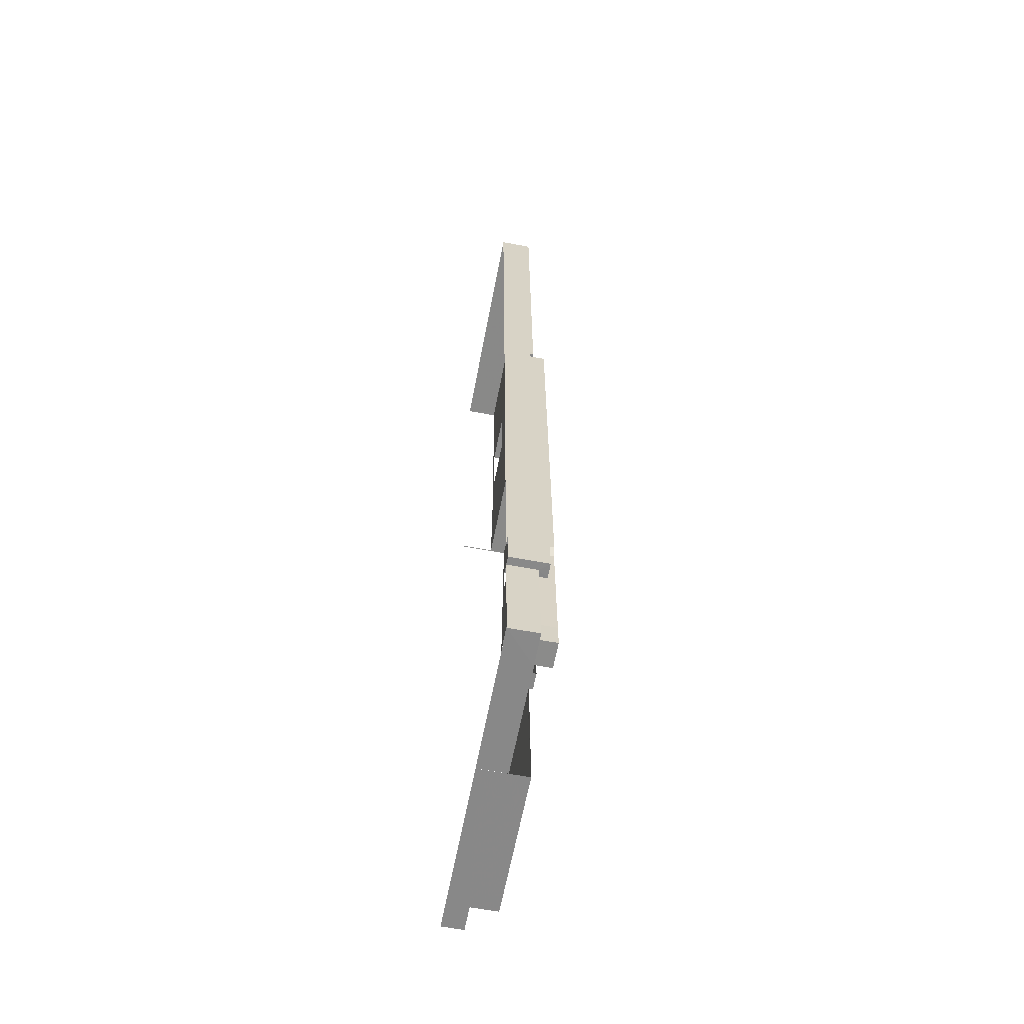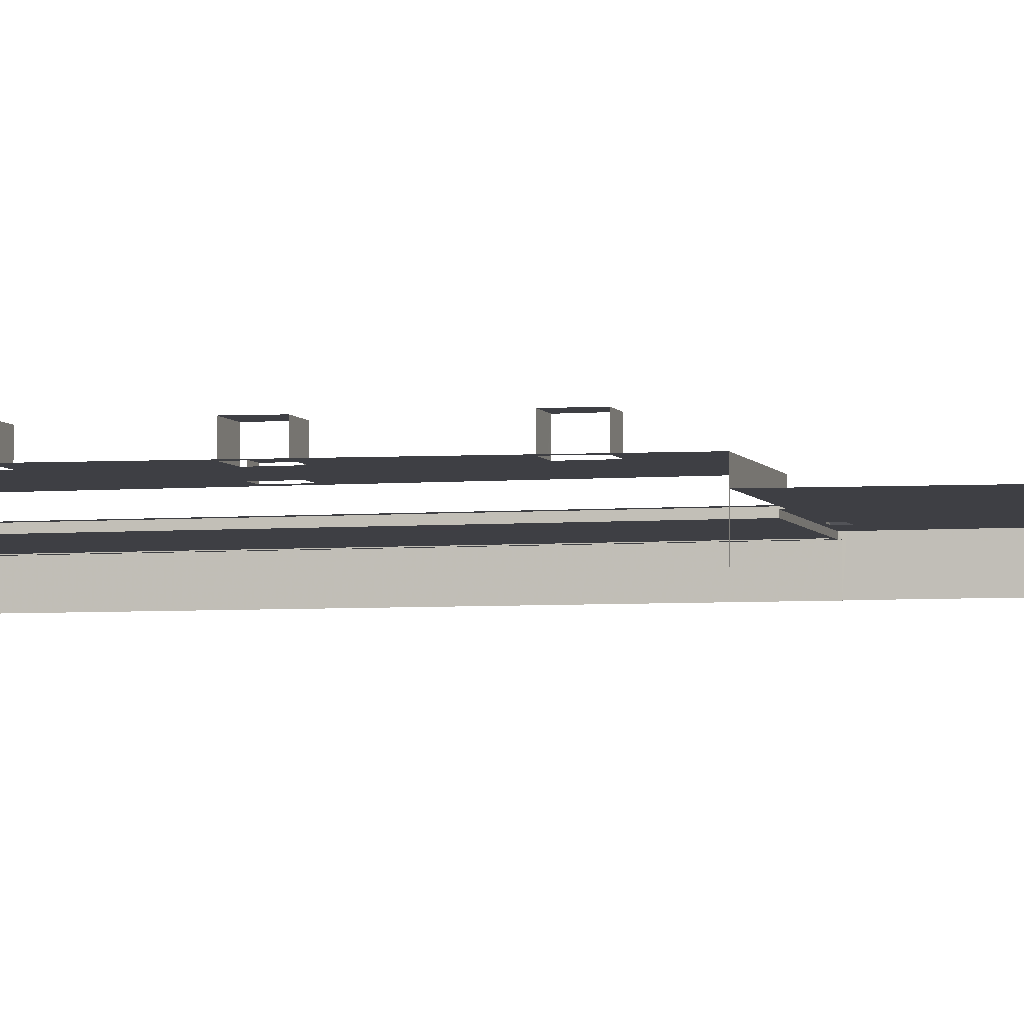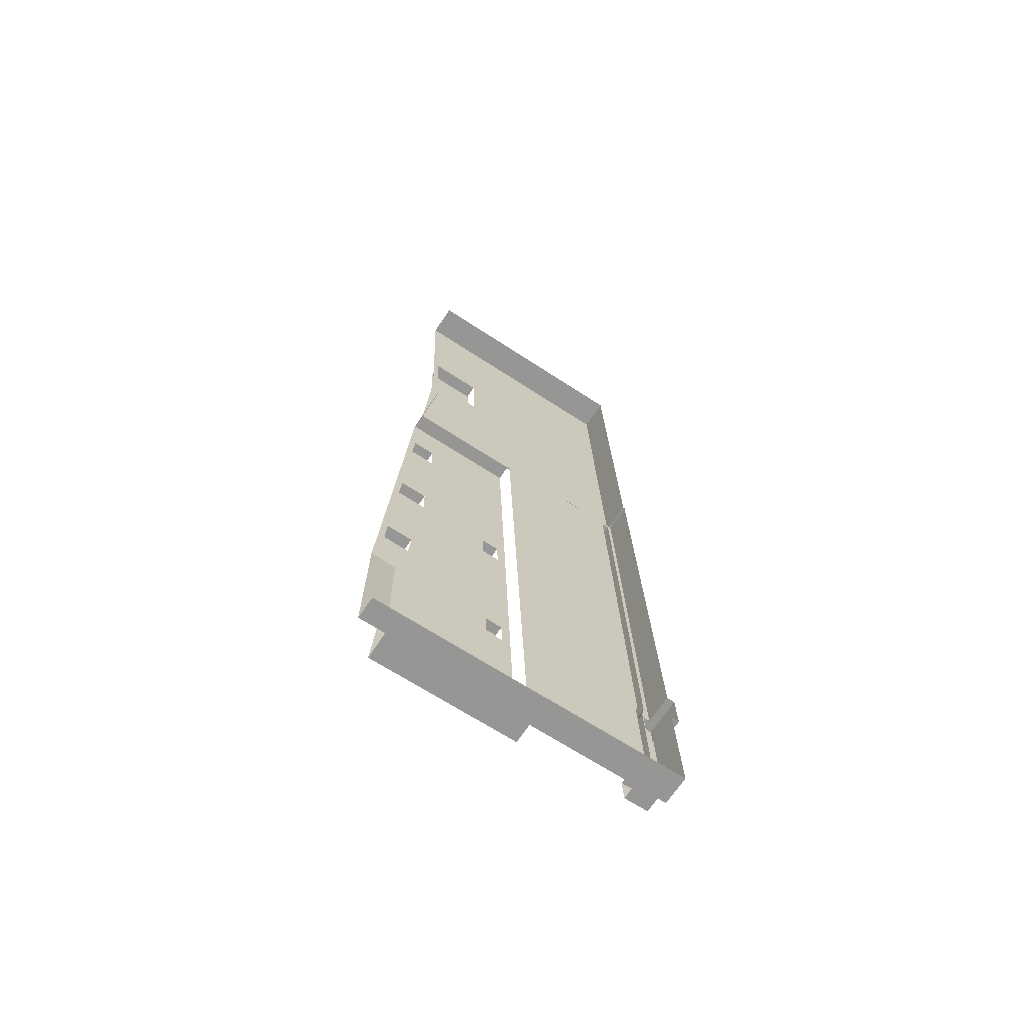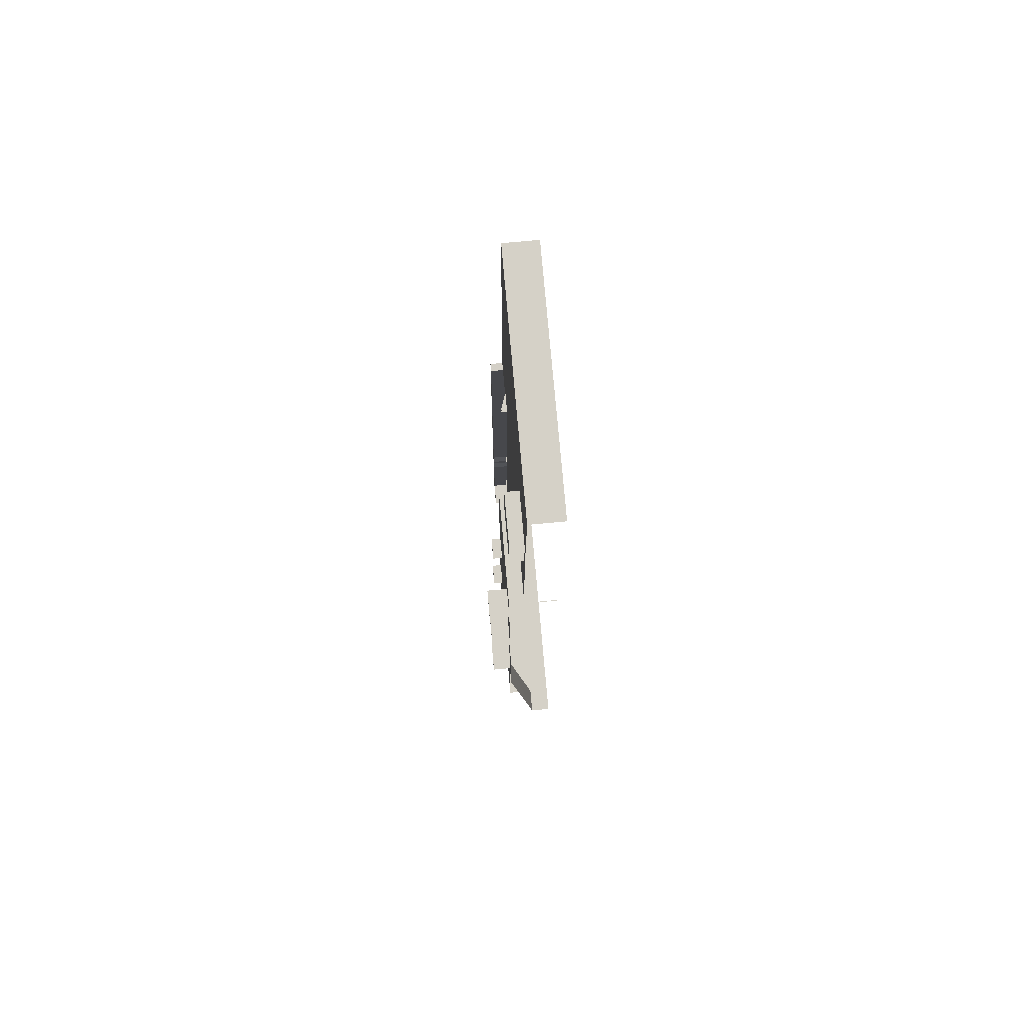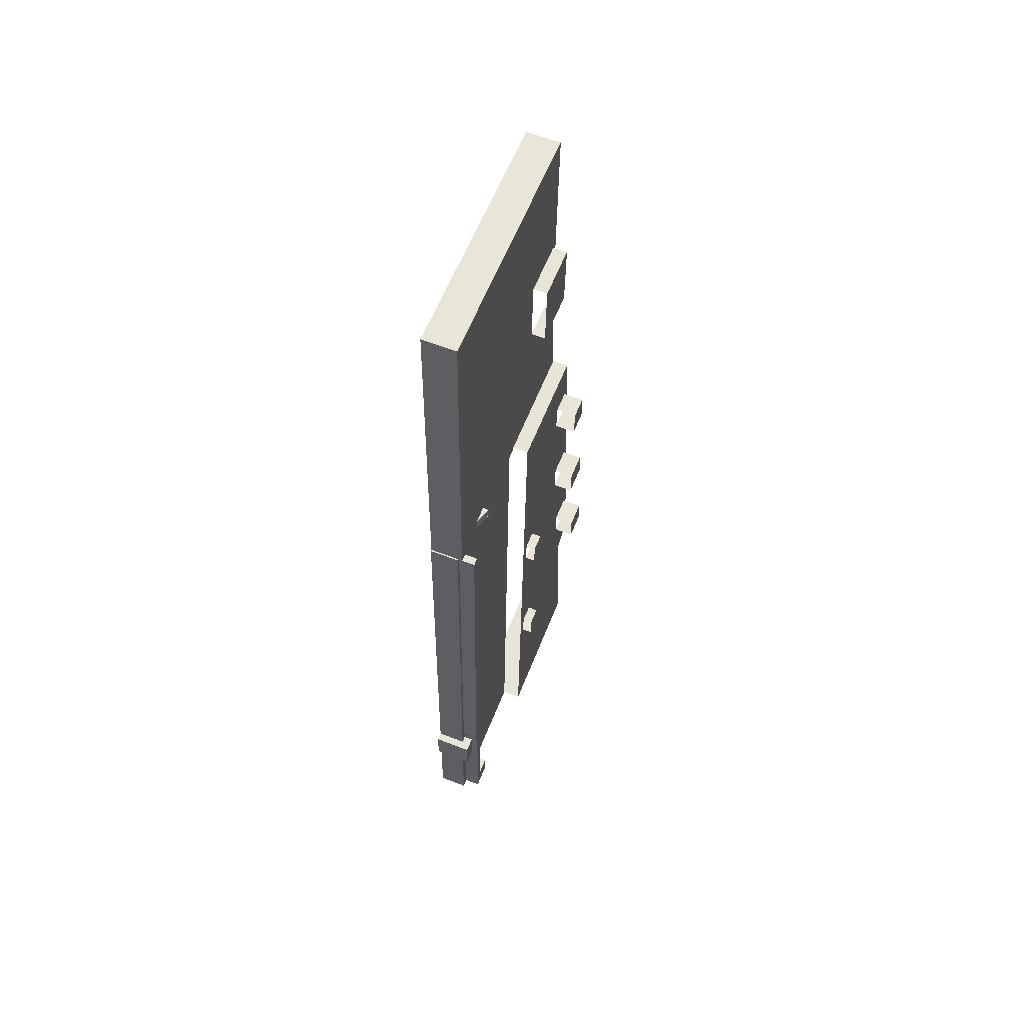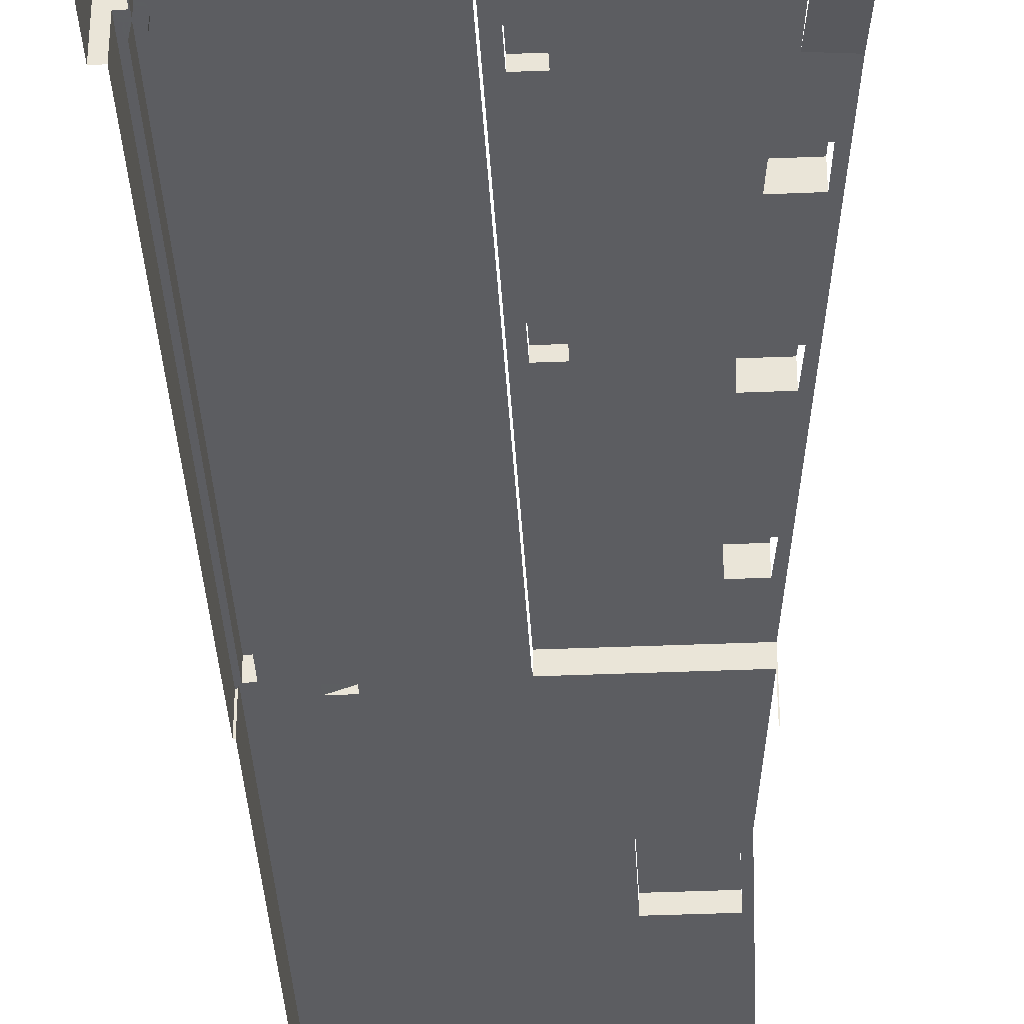
<metadata>
{"format":"obj","ext":"obj","renderer":"f3d","projection":"perspective","resolution":1024,"background":"white","views":[{"elev":-60.9,"azim":-100.9,"up":"+Y"},{"elev":-4.4,"azim":103.5,"up":"+Z"},{"elev":-68.7,"azim":146.4,"up":"+Y"},{"elev":77.1,"azim":84.9,"up":"+Y"},{"elev":62.1,"azim":-68.6,"up":"+Y"},{"elev":-37.2,"azim":1.1,"up":"+Z"}]}
</metadata>
<code>
v -3.736e+05 -1.041e+05 25.47
v -3.735e+05 -1.041e+05 25.47
v -3.735e+05 -1.042e+05 25.47
v -3.736e+05 -1.044e+05 25.47
v -3.736e+05 -1.044e+05 25.47
v -3.736e+05 -1.044e+05 25.47
v -3.736e+05 -1.044e+05 25.47
v -3.735e+05 -1.042e+05 25.47
v -3.735e+05 -1.044e+05 25.47
v -3.736e+05 -1.044e+05 25.47
v -3.736e+05 -1.044e+05 25.47
v -3.736e+05 -1.042e+05 25.47
v -3.736e+05 -1.042e+05 25.47
v -3.736e+05 -1.044e+05 25.47
v -3.735e+05 -1.042e+05 25.47
v -3.735e+05 -1.044e+05 32.39
v -3.735e+05 -1.043e+05 40.9
v -3.735e+05 -1.043e+05 40.9
v -3.735e+05 -1.043e+05 40.9
v -3.736e+05 -1.042e+05 39.85
v -3.736e+05 -1.042e+05 39.85
v -3.736e+05 -1.044e+05 39.85
v -3.736e+05 -1.044e+05 39.85
v -3.736e+05 -1.044e+05 39.85
v -3.736e+05 -1.044e+05 39.85
v -3.736e+05 -1.044e+05 39.85
v -3.736e+05 -1.044e+05 39.85
v -3.736e+05 -1.044e+05 39.85
v -3.736e+05 -1.044e+05 39.85
v -3.736e+05 -1.044e+05 39.85
v -3.735e+05 -1.041e+05 40.34
v -3.736e+05 -1.041e+05 40.34
v -3.736e+05 -1.042e+05 40.34
v -3.736e+05 -1.042e+05 40.34
v -3.736e+05 -1.043e+05 44.06
v -3.736e+05 -1.044e+05 44.06
v -3.736e+05 -1.044e+05 44.06
v -3.736e+05 -1.043e+05 44.06
v -3.736e+05 -1.044e+05 40.9
v -3.736e+05 -1.044e+05 40.9
v -3.735e+05 -1.044e+05 40.9
v -3.736e+05 -1.043e+05 40.9
v -3.736e+05 -1.042e+05 40.9
v -3.735e+05 -1.042e+05 40.9
v -3.736e+05 -1.042e+05 40.9
v -3.735e+05 -1.043e+05 40.9
v -3.735e+05 -1.043e+05 40.9
v -3.736e+05 -1.044e+05 40.9
v -3.736e+05 -1.043e+05 40.9
v -3.736e+05 -1.043e+05 40.9
v -3.736e+05 -1.042e+05 40.9
v -3.735e+05 -1.042e+05 40.9
v -3.735e+05 -1.043e+05 40.9
v -3.735e+05 -1.043e+05 40.9
v -3.735e+05 -1.043e+05 40.9
v -3.736e+05 -1.043e+05 40.9
v -3.736e+05 -1.043e+05 40.9
v -3.735e+05 -1.042e+05 40.9
v -3.736e+05 -1.043e+05 40.9
v -3.736e+05 -1.043e+05 40.9
v -3.736e+05 -1.043e+05 40.9
v -3.736e+05 -1.043e+05 40.9
v -3.736e+05 -1.042e+05 40.9
v -3.735e+05 -1.042e+05 47.37
v -3.736e+05 -1.042e+05 47.37
v -3.735e+05 -1.042e+05 47.37
v -3.736e+05 -1.042e+05 47.37
v -3.736e+05 -1.044e+05 37.6
v -3.736e+05 -1.044e+05 37.6
v -3.736e+05 -1.044e+05 37.6
v -3.736e+05 -1.044e+05 37.6
v -3.736e+05 -1.044e+05 34.68
v -3.736e+05 -1.044e+05 34.68
v -3.736e+05 -1.044e+05 34.68
v -3.736e+05 -1.044e+05 34.68
v -3.736e+05 -1.044e+05 34.68
v -3.736e+05 -1.044e+05 34.68
v -3.736e+05 -1.044e+05 34.68
v -3.736e+05 -1.044e+05 34.68
v -3.736e+05 -1.042e+05 34.68
v -3.736e+05 -1.044e+05 34.68
v -3.736e+05 -1.044e+05 34.68
v -3.736e+05 -1.044e+05 34.68
v -3.736e+05 -1.044e+05 34.68
v -3.736e+05 -1.042e+05 34.68
v -3.736e+05 -1.042e+05 34.68
v -3.736e+05 -1.042e+05 34.68
v -3.736e+05 -1.044e+05 34.68
v -3.736e+05 -1.042e+05 34.68
v -3.736e+05 -1.042e+05 34.68
v -3.736e+05 -1.042e+05 34.68
v -3.736e+05 -1.044e+05 34.68
v -3.736e+05 -1.044e+05 34.68
v -3.736e+05 -1.044e+05 34.68
v -3.736e+05 -1.043e+05 44.06
v -3.736e+05 -1.043e+05 44.06
v -3.736e+05 -1.043e+05 44.06
v -3.736e+05 -1.043e+05 44.06
v -3.735e+05 -1.044e+05 32.39
v -3.735e+05 -1.043e+05 47.23
v -3.735e+05 -1.043e+05 47.23
v -3.735e+05 -1.043e+05 47.23
v -3.736e+05 -1.043e+05 47.23
v -3.736e+05 -1.042e+05 35.93
v -3.736e+05 -1.042e+05 37.85
v -3.736e+05 -1.042e+05 37.85
v -3.736e+05 -1.042e+05 35.93
v -3.735e+05 -1.042e+05 35.93
v -3.735e+05 -1.041e+05 35.93
v -3.735e+05 -1.041e+05 35.93
v -3.736e+05 -1.042e+05 35.93
v -3.735e+05 -1.042e+05 35.93
v -3.736e+05 -1.041e+05 35.93
v -3.736e+05 -1.042e+05 35.93
v -3.736e+05 -1.041e+05 35.93
v -3.735e+05 -1.041e+05 35.93
v -3.736e+05 -1.042e+05 35.93
v -3.736e+05 -1.042e+05 35.93
v -3.736e+05 -1.042e+05 35.93
v -3.736e+05 -1.042e+05 35.93
v -3.736e+05 -1.042e+05 35.93
v -3.736e+05 -1.042e+05 35.93
v -3.736e+05 -1.042e+05 35.93
v -3.735e+05 -1.043e+05 47.13
v -3.736e+05 -1.043e+05 47.13
v -3.735e+05 -1.043e+05 47.13
v -3.736e+05 -1.043e+05 47.13
f 1 2 3
f 4 5 6
f 7 8 9
f 10 11 9
f 12 13 7
f 7 6 5
f 1 3 13
f 14 6 11
f 7 15 8
f 3 15 13
f 11 7 9
f 13 15 7
f 11 6 7
f 42 96 98
f 50 42 98
f 49 36 35
f 49 48 36
f 92 27 26
f 82 92 26
f 62 125 127
f 61 62 127
f 9 8 19
f 9 19 16
f 8 44 19
f 118 106 105
f 118 123 106
f 56 38 37
f 39 56 37
f 58 64 66
f 58 52 64
f 93 28 23
f 94 93 23
f 88 20 30
f 88 90 20
f 41 99 18
f 59 101 103
f 59 55 101
f 109 3 2
f 109 108 3
f 51 65 67
f 45 51 67
f 83 69 71
f 77 83 71
f 57 95 97
f 57 60 95
f 47 124 126
f 47 54 124
f 122 31 34
f 122 110 31
f 11 10 81
f 10 40 81
f 87 81 119
f 119 40 43
f 117 43 121
f 117 119 43
f 81 40 119
f 111 33 32
f 115 111 32
f 15 3 108
f 112 15 108
f 53 100 102
f 46 53 102
f 16 17 18
f 16 19 17
f 20 21 22
f 23 24 25
f 23 25 26
f 27 23 26
f 28 29 24
f 30 22 29
f 20 22 30
f 28 30 29
f 28 24 23
f 31 32 33
f 34 31 33
f 35 36 37
f 38 35 37
f 39 40 41
f 42 43 40
f 44 43 45
f 17 19 46
f 47 19 44
f 17 46 18
f 41 18 39
f 48 40 39
f 49 42 40
f 50 43 42
f 45 43 51
f 44 45 52
f 53 46 19
f 47 44 54
f 53 19 47
f 18 46 55
f 18 56 39
f 40 48 49
f 42 49 57
f 43 50 51
f 44 52 58
f 54 44 58
f 53 47 59
f 56 18 55
f 57 49 56
f 51 50 60
f 58 61 54
f 59 47 62
f 59 56 55
f 56 59 57
f 61 51 60
f 61 58 63
f 57 59 62
f 61 60 62
f 63 51 61
f 62 60 57
f 64 65 66
f 64 67 65
f 68 69 70
f 68 71 69
f 72 73 74
f 73 75 76
f 74 77 72
f 78 79 80
f 75 81 82
f 83 84 78
f 77 84 83
f 80 85 86
f 81 87 88
f 89 90 87
f 85 91 89
f 73 76 74
f 76 75 82
f 74 84 77
f 80 79 85
f 84 79 78
f 81 92 82
f 87 90 88
f 93 81 88
f 89 91 90
f 91 85 79
f 92 81 93
f 92 93 94
f 95 96 97
f 95 98 96
f 18 99 16
f 100 101 102
f 100 103 101
f 104 105 106
f 104 107 105
f 108 109 110
f 111 112 108
f 104 113 114
f 115 116 113
f 110 109 116
f 117 118 119
f 120 119 118
f 114 120 107
f 117 121 118
f 111 121 112
f 110 122 108
f 111 108 122
f 104 114 107
f 115 113 104
f 115 110 116
f 107 120 118
f 121 123 118
f 111 123 121
f 115 104 111
f 123 111 104
f 124 125 126
f 124 127 125
f 41 40 99
f 40 10 99
f 99 9 16
f 99 10 9
f 74 25 24
f 74 76 25
f 42 97 96
f 42 57 97
f 66 65 63
f 66 63 58
f 65 51 63
f 8 112 44
f 44 112 43
f 8 15 112
f 43 112 121
f 84 24 29
f 84 74 24
f 92 23 27
f 92 94 23
f 55 102 101
f 55 46 102
f 88 30 28
f 93 88 28
f 49 35 38
f 56 49 38
f 90 21 20
f 90 91 21
f 111 34 33
f 111 122 34
f 123 104 106
f 113 1 114
f 1 13 114
f 114 86 120
f 120 86 85
f 13 86 114
f 68 5 4
f 68 70 5
f 7 80 12
f 7 78 80
f 119 120 89
f 119 89 87
f 120 85 89
f 59 103 100
f 53 59 100
f 82 26 25
f 76 82 25
f 48 37 36
f 48 39 37
f 115 32 31
f 110 115 31
f 1 116 2
f 2 116 109
f 113 116 1
f 50 98 95
f 60 50 95
f 13 12 80
f 86 13 80
f 62 126 125
f 62 47 126
f 61 127 124
f 54 61 124
f 6 14 73
f 72 6 73
f 79 29 22
f 79 84 29
f 79 22 21
f 91 79 21
f 4 72 68
f 68 72 71
f 4 6 72
f 71 72 77
f 7 5 78
f 5 70 78
f 78 69 83
f 78 70 69
f 107 118 105
f 45 67 64
f 52 45 64
f 75 14 11
f 11 81 75
f 73 14 75

</code>
